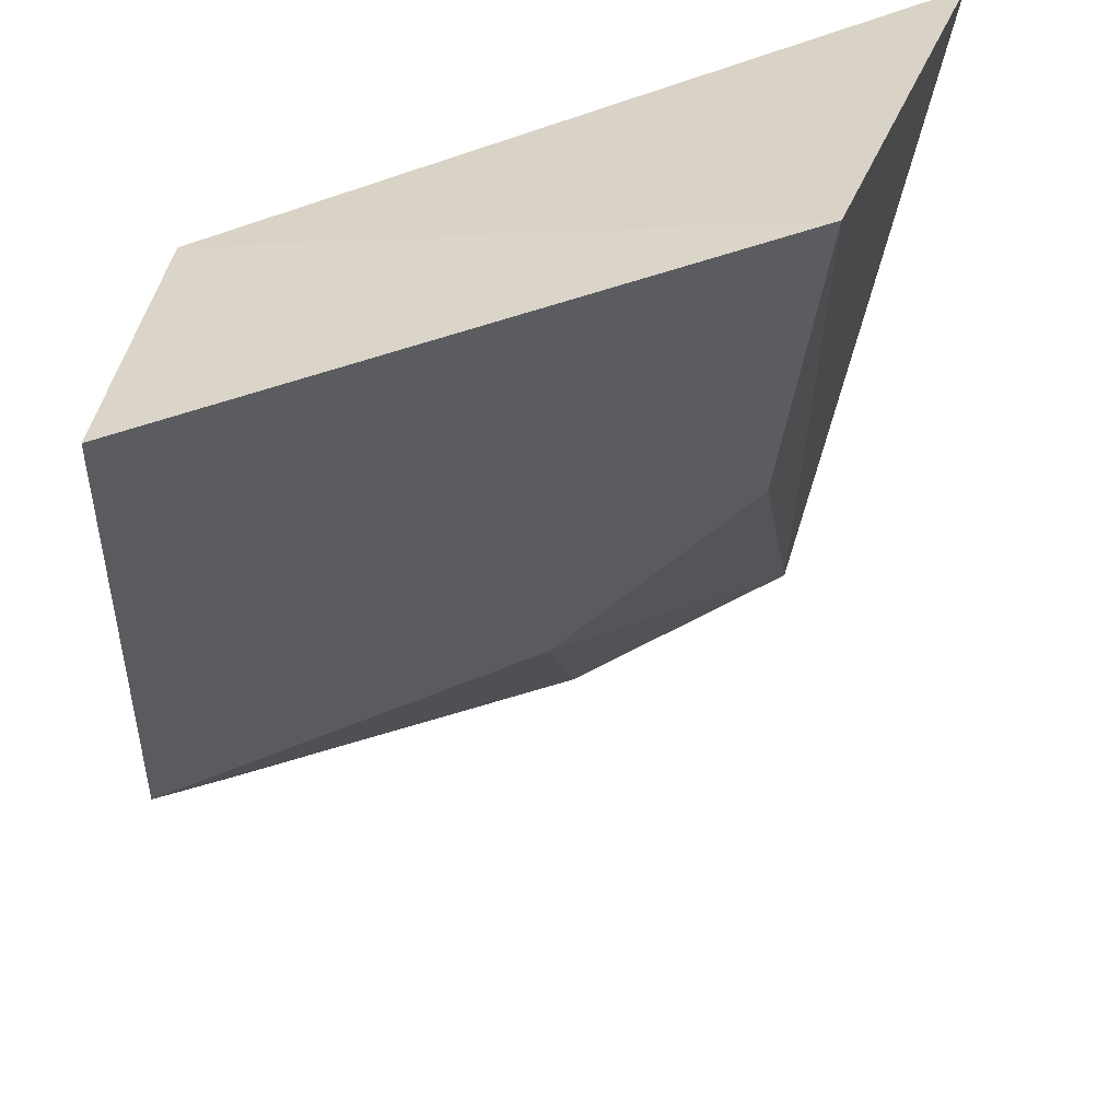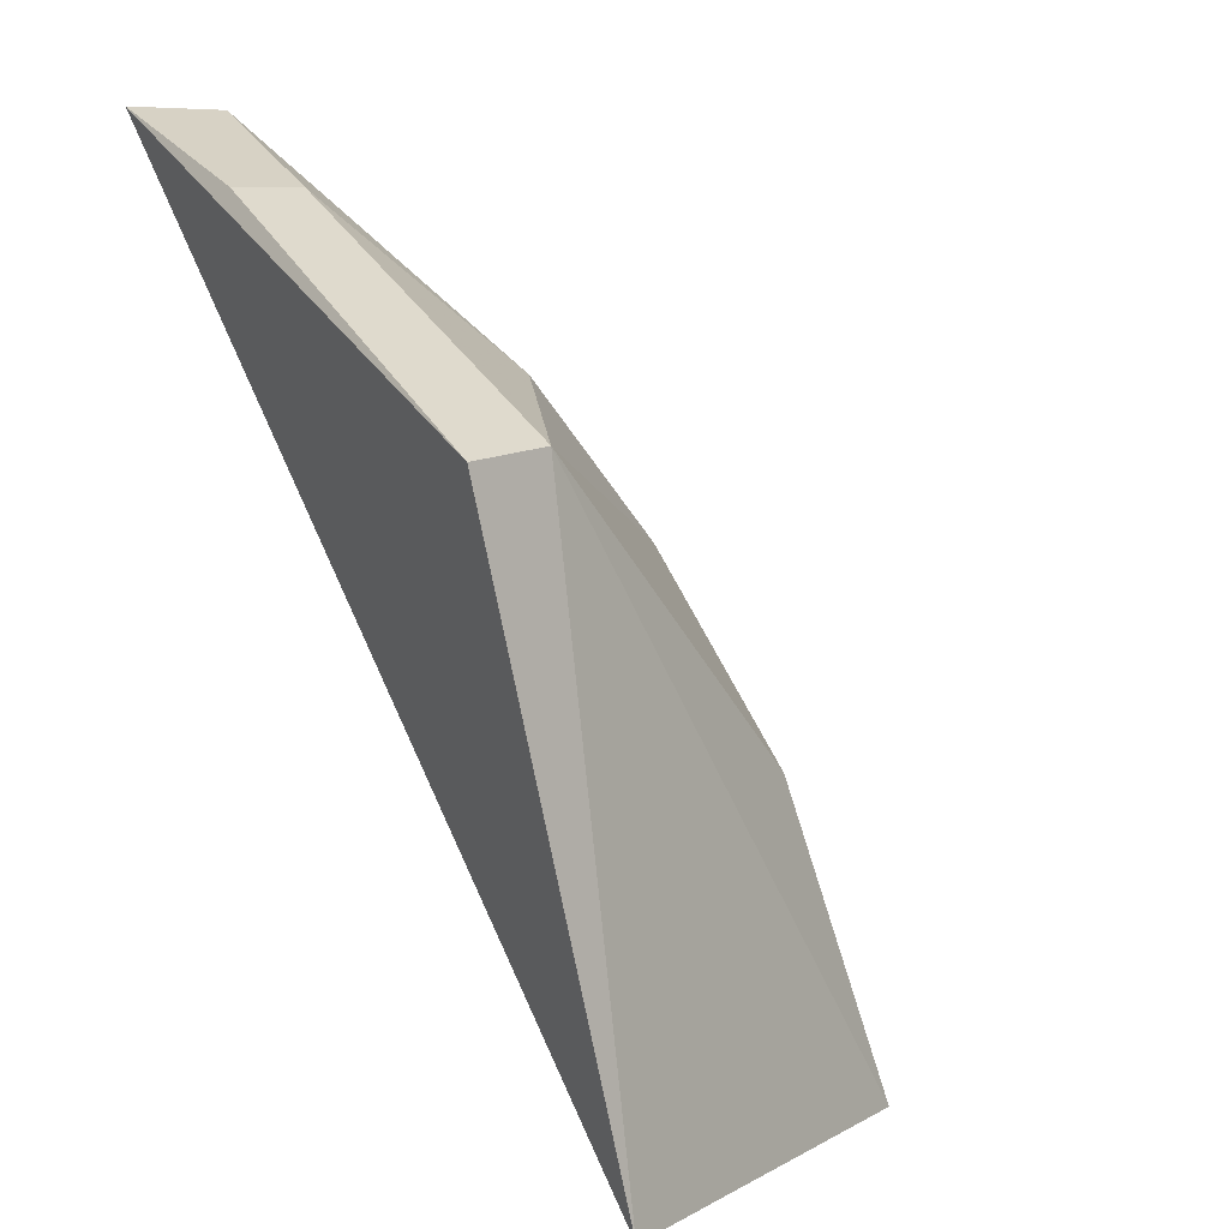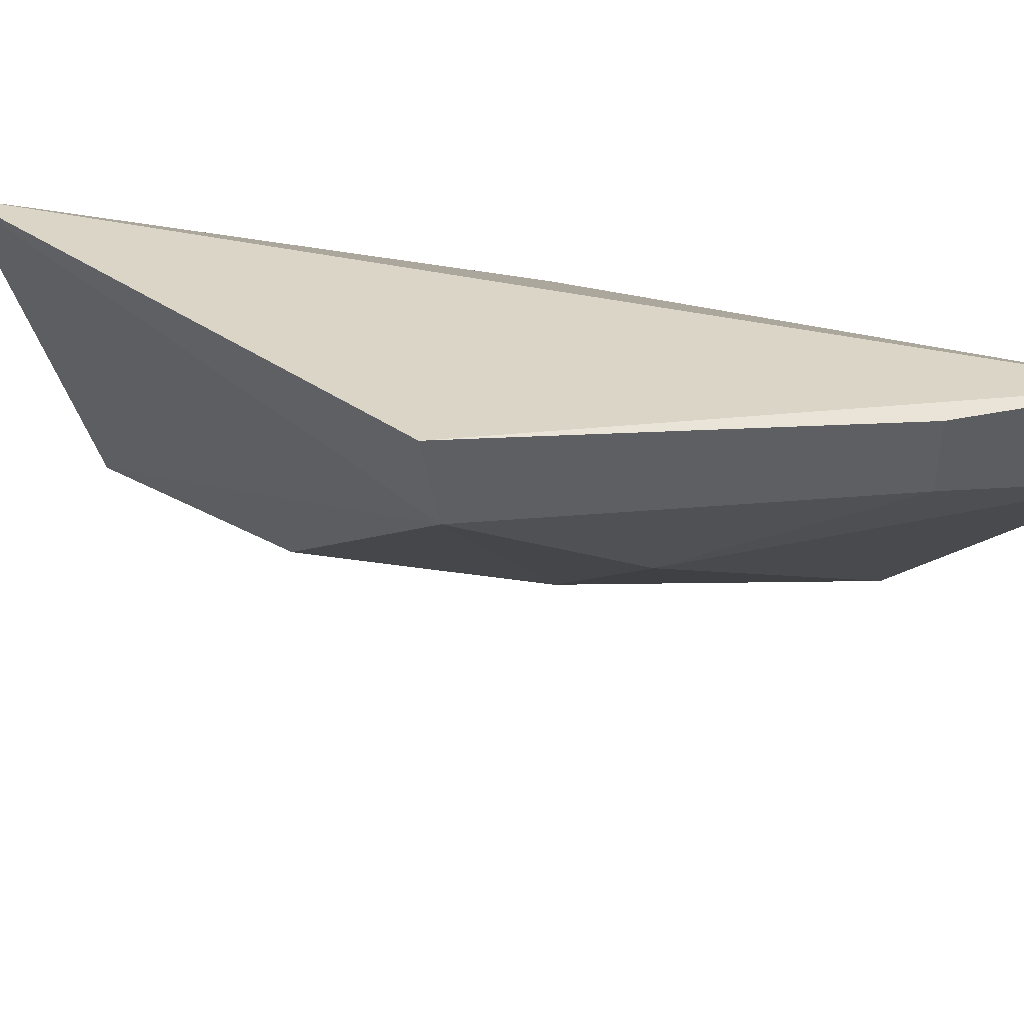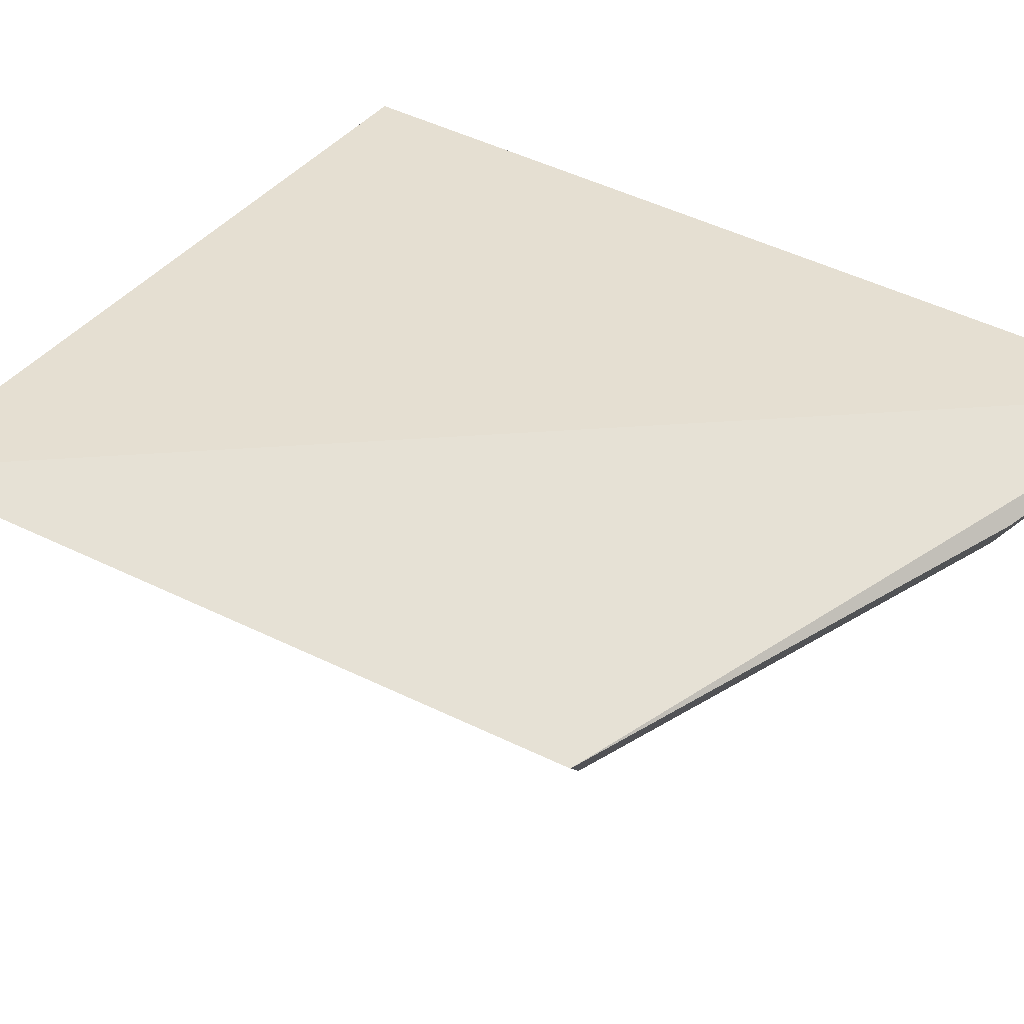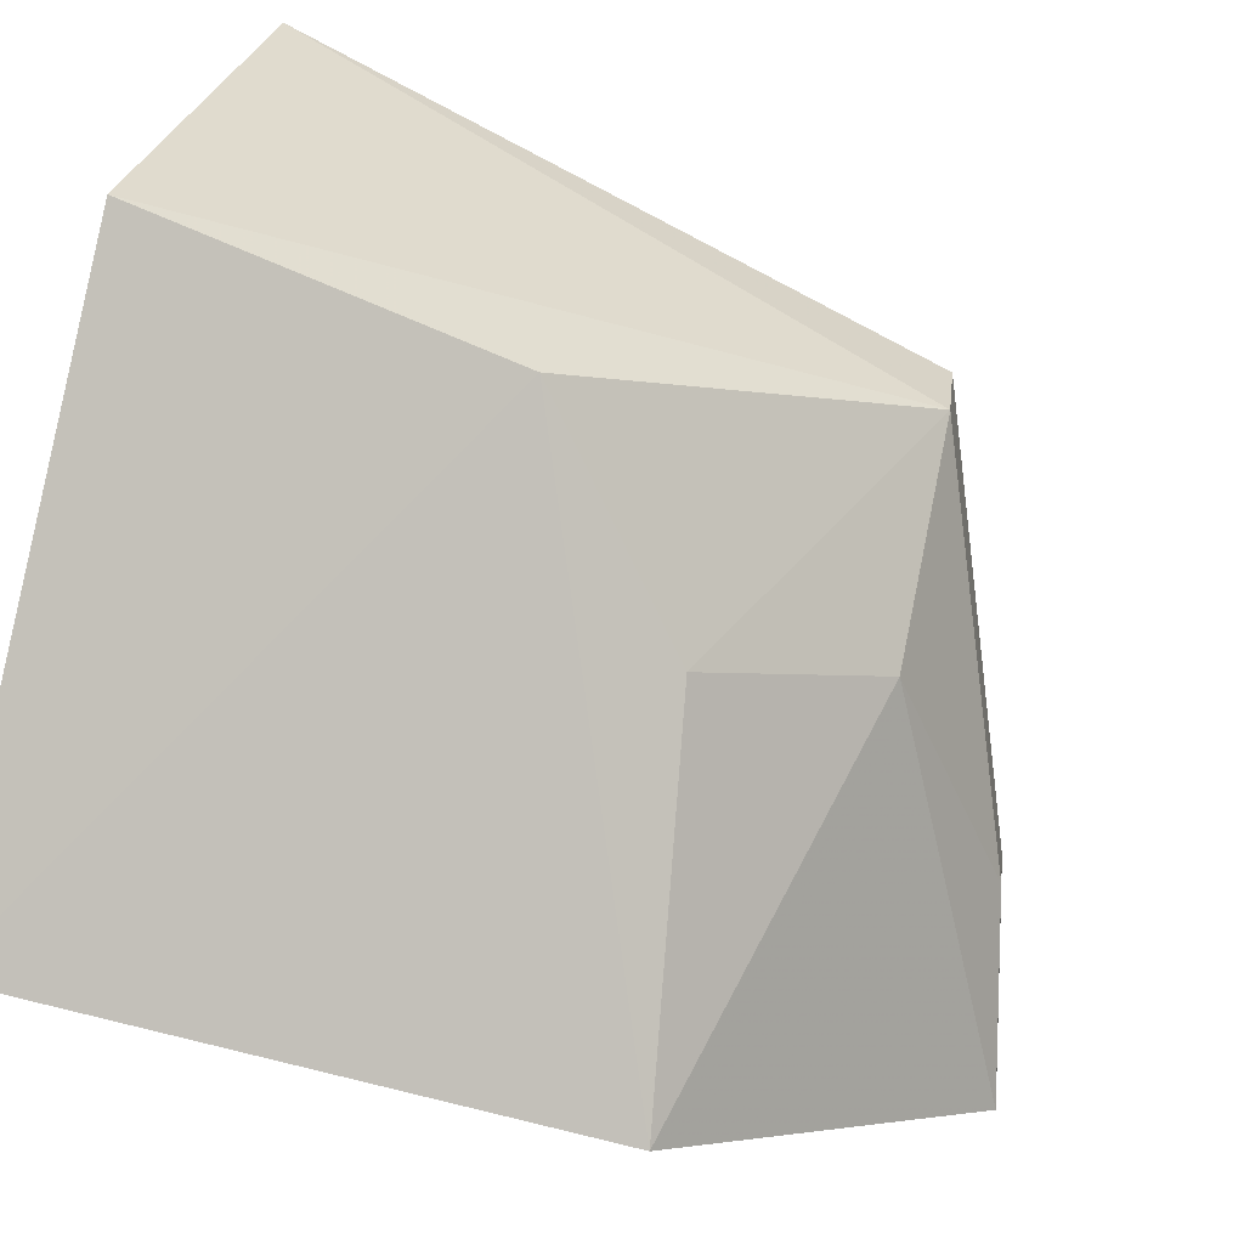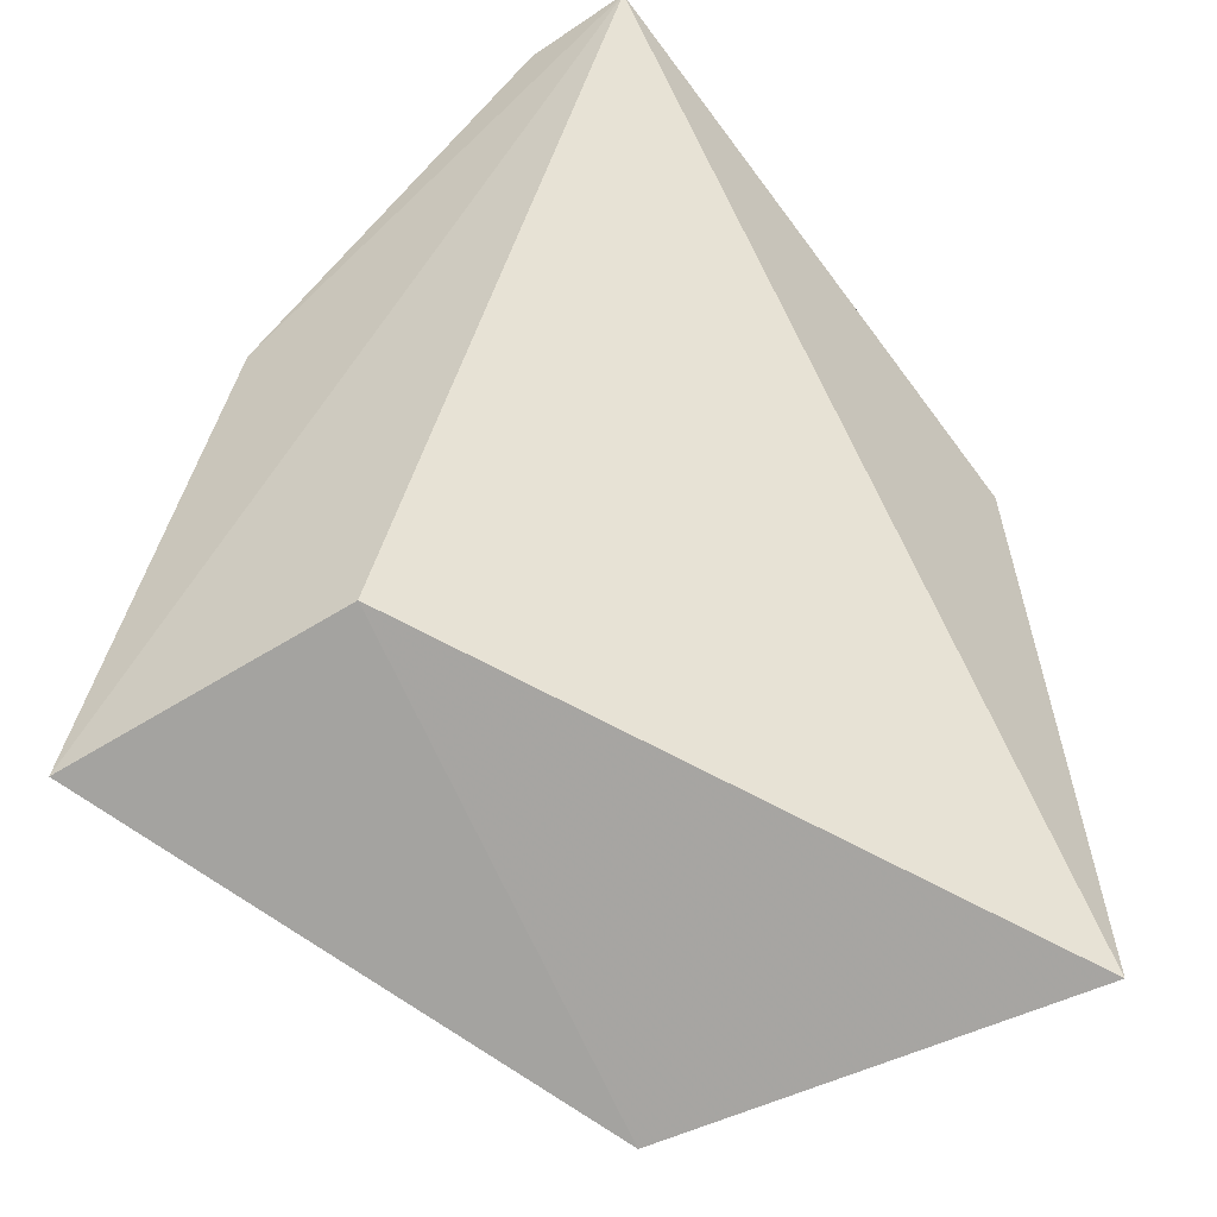
<metadata>
{"format":"obj","ext":"obj","renderer":"f3d","projection":"perspective","resolution":1024,"background":"white","views":[{"elev":-48.0,"azim":3.6,"up":"+Z"},{"elev":17.1,"azim":52.7,"up":"+Y"},{"elev":37.4,"azim":149.1,"up":"+Z"},{"elev":71.3,"azim":127.9,"up":"+Z"},{"elev":-78.3,"azim":74.7,"up":"+Z"},{"elev":-63.1,"azim":-53.5,"up":"+Y"}]}
</metadata>
<code>
v -0.232 0.03037 0.01738
v -0.2415 0.02643 -0.01118
v -0.2436 0.07493 0.01468
v -0.2839 0.09047 0.01934
v -0.2779 0.0314 -0.0036
v -0.2841 0.06709 -0.01175
v -0.242 0.07531 0.02147
v -0.2453 0.05032 -0.004755
v -0.2844 0.08961 0.01159
v -0.2804 0.02891 -0.02345
v -0.2592 0.06242 -0.005006
v -0.2584 0.0753 0.005584
v -0.2709 0.0862 0.01378
v -0.2705 0.0868 0.01946
f 1 2 3
f 5 2 1
f 5 1 4
f 7 1 3
f 7 4 1
f 8 3 2
f 9 6 4
f 10 5 4
f 10 4 6
f 10 2 5
f 10 8 2
f 10 6 8
f 11 8 6
f 11 3 8
f 12 6 9
f 12 11 6
f 12 3 11
f 13 7 3
f 13 12 9
f 13 3 12
f 14 4 7
f 14 7 13
f 14 13 9
f 14 9 4

</code>
